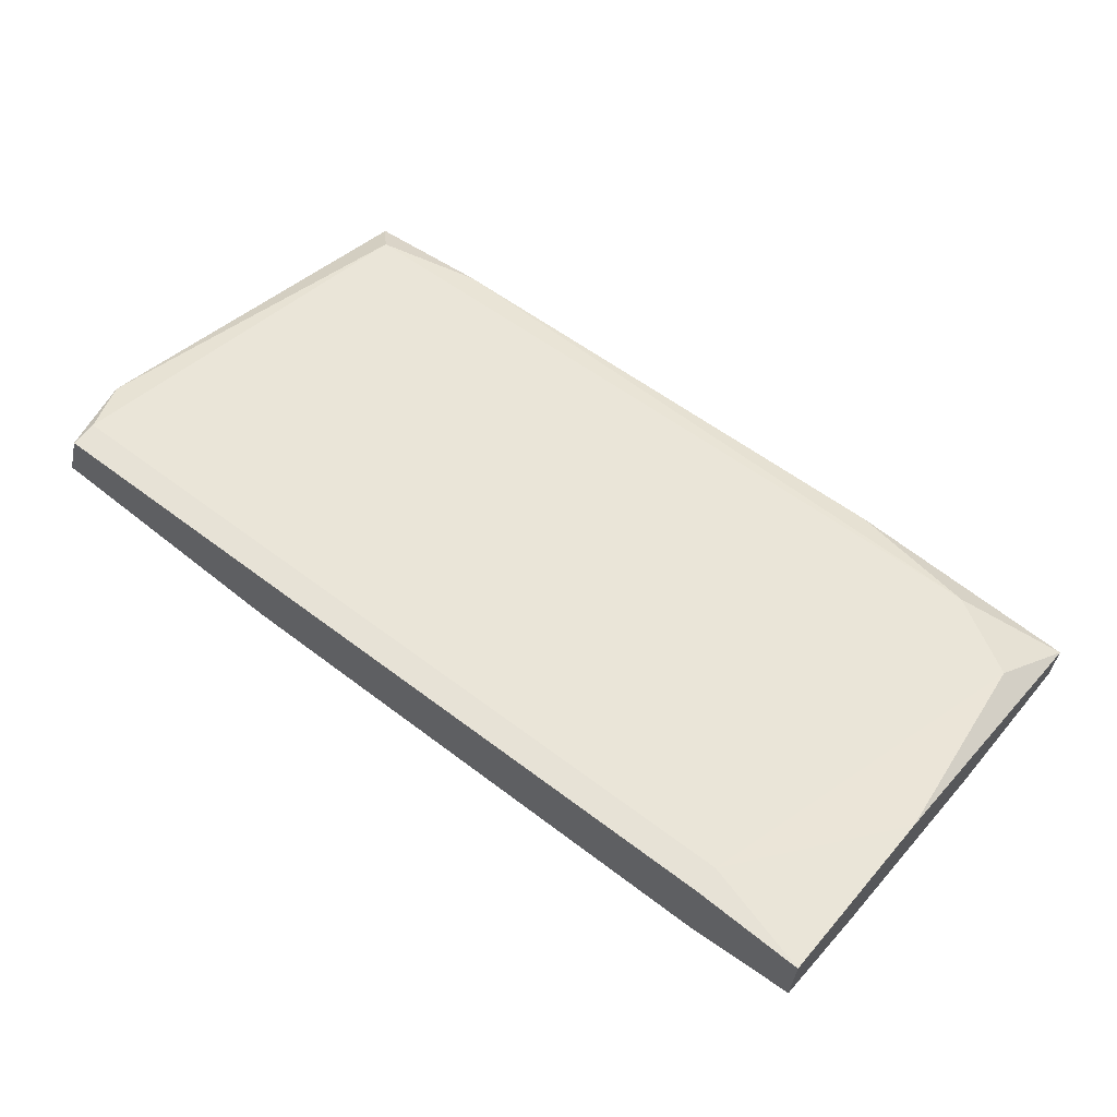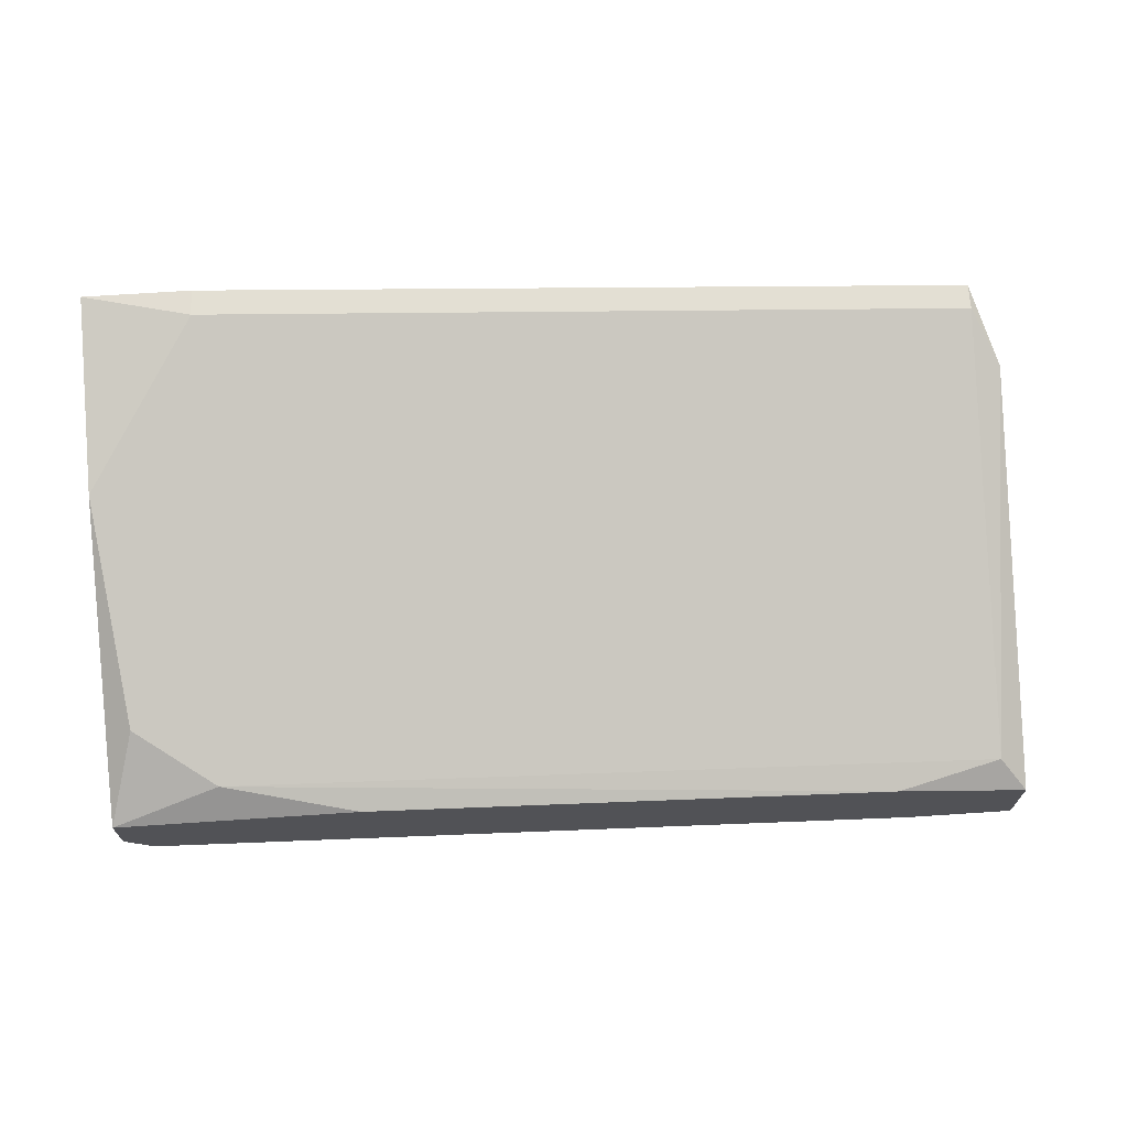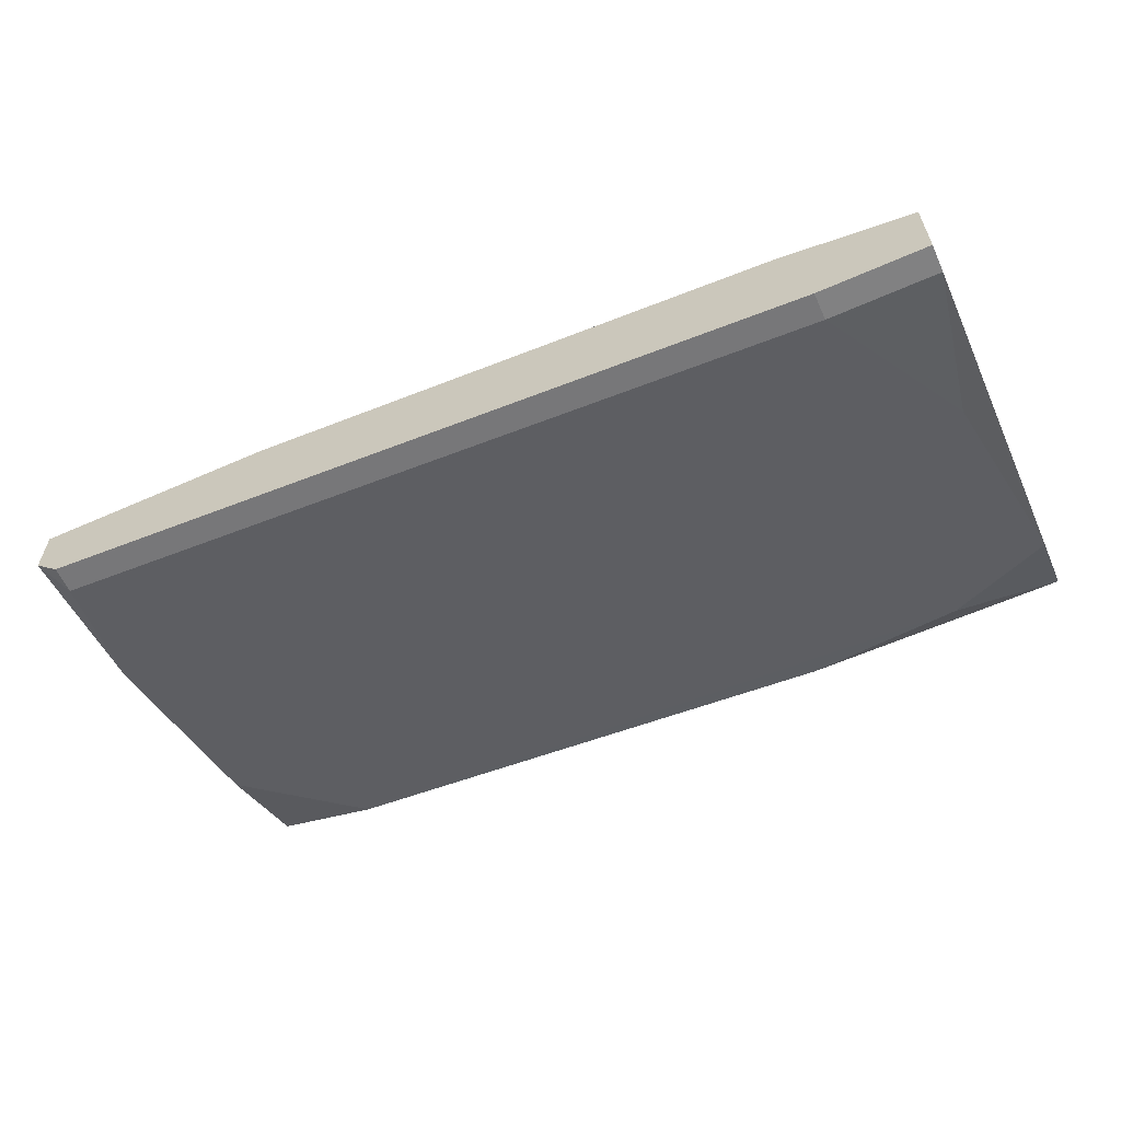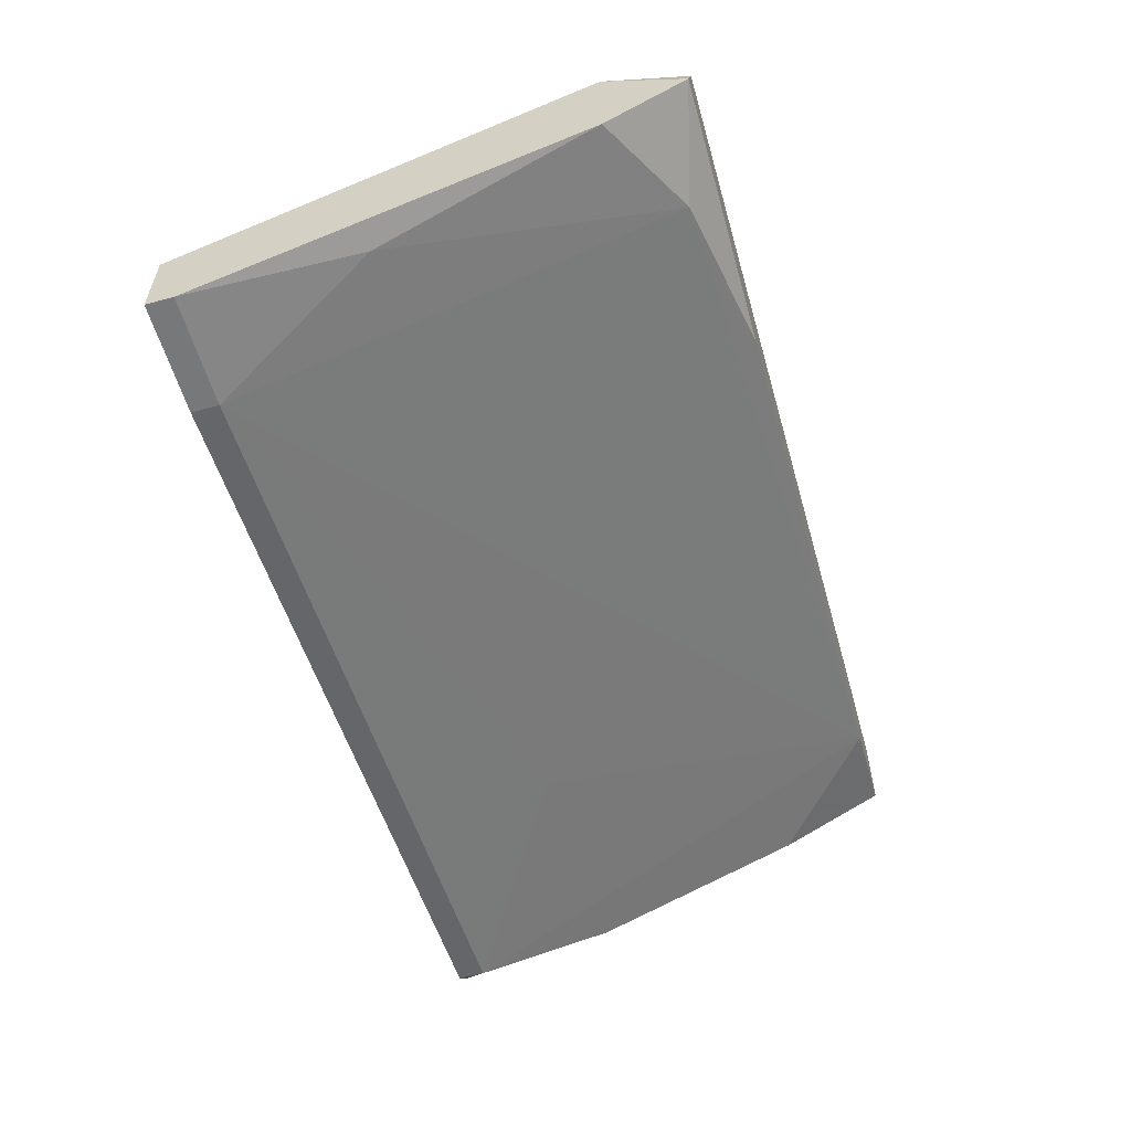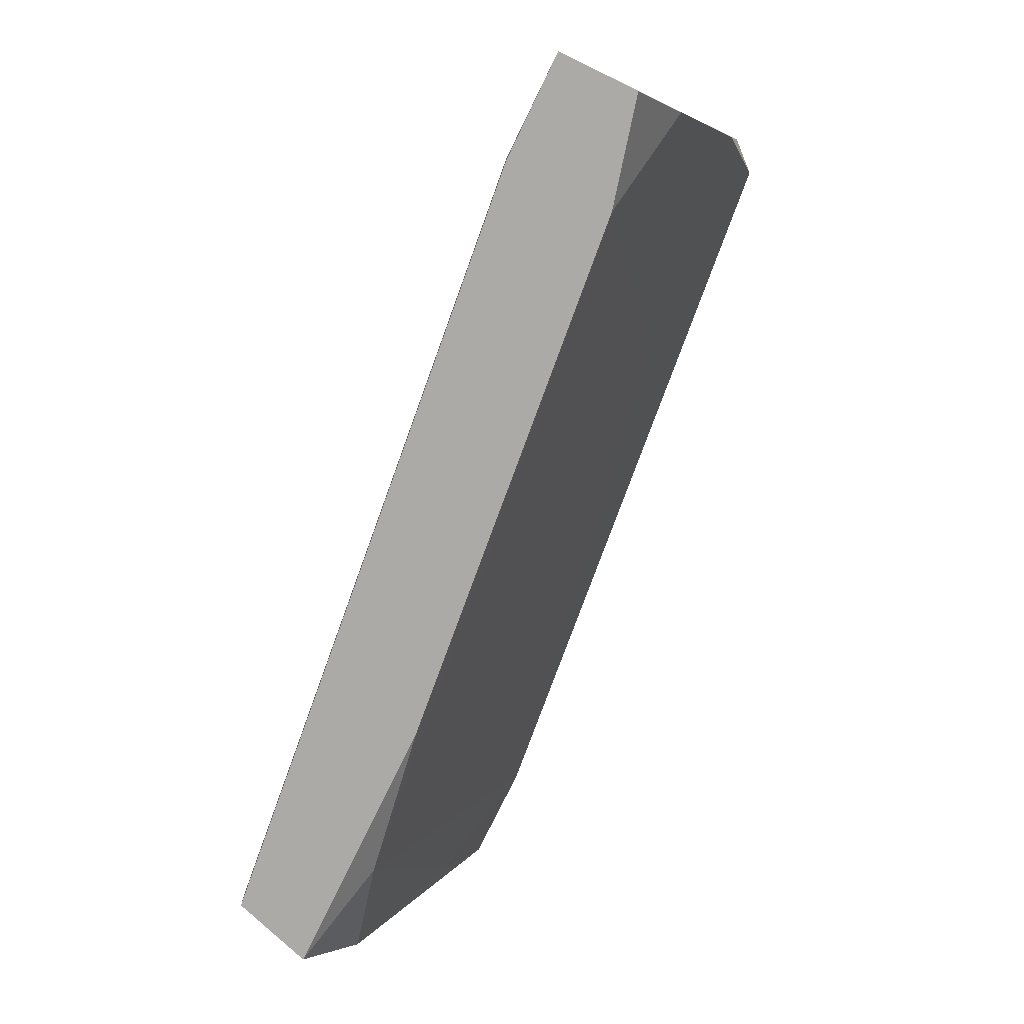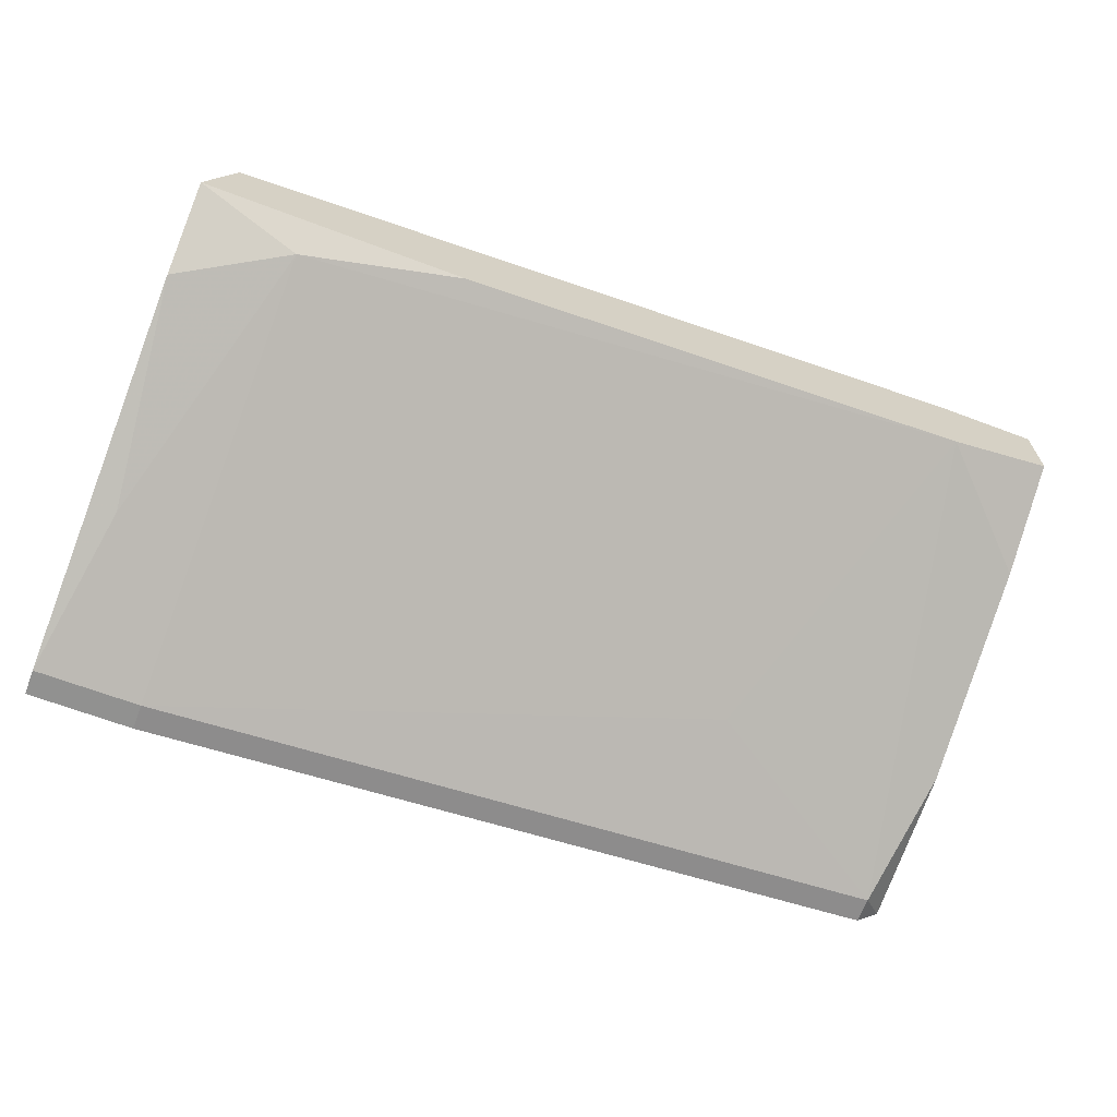
<metadata>
{"format":"obj","ext":"obj","renderer":"f3d","projection":"perspective","resolution":1024,"background":"white","views":[{"elev":63.5,"azim":-141.0,"up":"+Y"},{"elev":68.2,"azim":-3.8,"up":"+Y"},{"elev":-60.4,"azim":24.3,"up":"+Y"},{"elev":-57.3,"azim":105.7,"up":"+Y"},{"elev":-76.0,"azim":-115.8,"up":"+Z"},{"elev":-66.0,"azim":159.3,"up":"+Y"}]}
</metadata>
<code>
v -0.02684 0.02848 -0.004641
v -0.02684 0.03625 -0.0233
v -0.02684 0.02692 0.004695
v -0.02684 0.03314 -0.01708
v -0.02684 0.03003 0.004695
v -0.02684 0.03781 -0.01242
v -0.02684 0.04092 -0.0233
v 0.02606 0.02848 -0.01864
v 0.02606 0.03469 -0.01864
v 0.02606 0.02536 0.004695
v 0.02606 0.03158 -0.0233
v 0.02606 0.02069 0.003138
v 0.02606 0.02069 0.004695
v 0.0245 0.03625 -0.0233
v 0.0245 0.03625 -0.02175
v 0.0245 0.02692 0.003138
v 0.0245 0.02381 -0.006195
v 0.01049 0.03158 -0.0233
v -0.02062 0.03469 -0.0233
v -0.02062 0.03158 0.003138
v -0.02062 0.04092 -0.0233
v -0.02062 0.04092 -0.02175
v 0.01983 0.02069 0.003138
v 0.01983 0.02069 0.004695
v 0.01983 0.03003 -0.02175
v 0.01827 0.02692 0.004695
v -0.02529 0.02536 0.003138
v -0.02529 0.02536 0.004695
v -0.02529 0.03314 2.7e-05
v -0.01284 0.02692 -0.004641
v -0.01284 0.03003 0.004695
f 20 31 26
f 7 2 5
f 2 7 11
f 16 15 22
f 2 11 19
f 25 23 19
f 5 13 10
f 13 11 10
f 27 23 28
f 13 5 28
f 11 7 14
f 22 15 14
f 29 5 20
f 16 22 20
f 22 29 20
f 25 11 8
f 11 13 8
f 5 2 1
f 15 16 9
f 16 10 9
f 10 11 9
f 11 14 9
f 14 15 9
f 5 10 31
f 20 5 31
f 7 5 6
f 5 29 6
f 22 7 6
f 29 22 6
f 13 23 12
f 8 13 12
f 11 25 18
f 19 11 18
f 25 19 18
f 2 19 4
f 19 27 4
f 1 2 4
f 27 1 4
f 23 27 30
f 27 19 30
f 19 23 30
f 28 5 3
f 27 28 3
f 5 1 3
f 1 27 3
f 23 13 24
f 28 23 24
f 13 28 24
f 7 22 21
f 14 7 21
f 22 14 21
f 23 25 17
f 25 8 17
f 12 23 17
f 8 12 17
f 10 16 26
f 16 20 26
f 31 10 26

</code>
